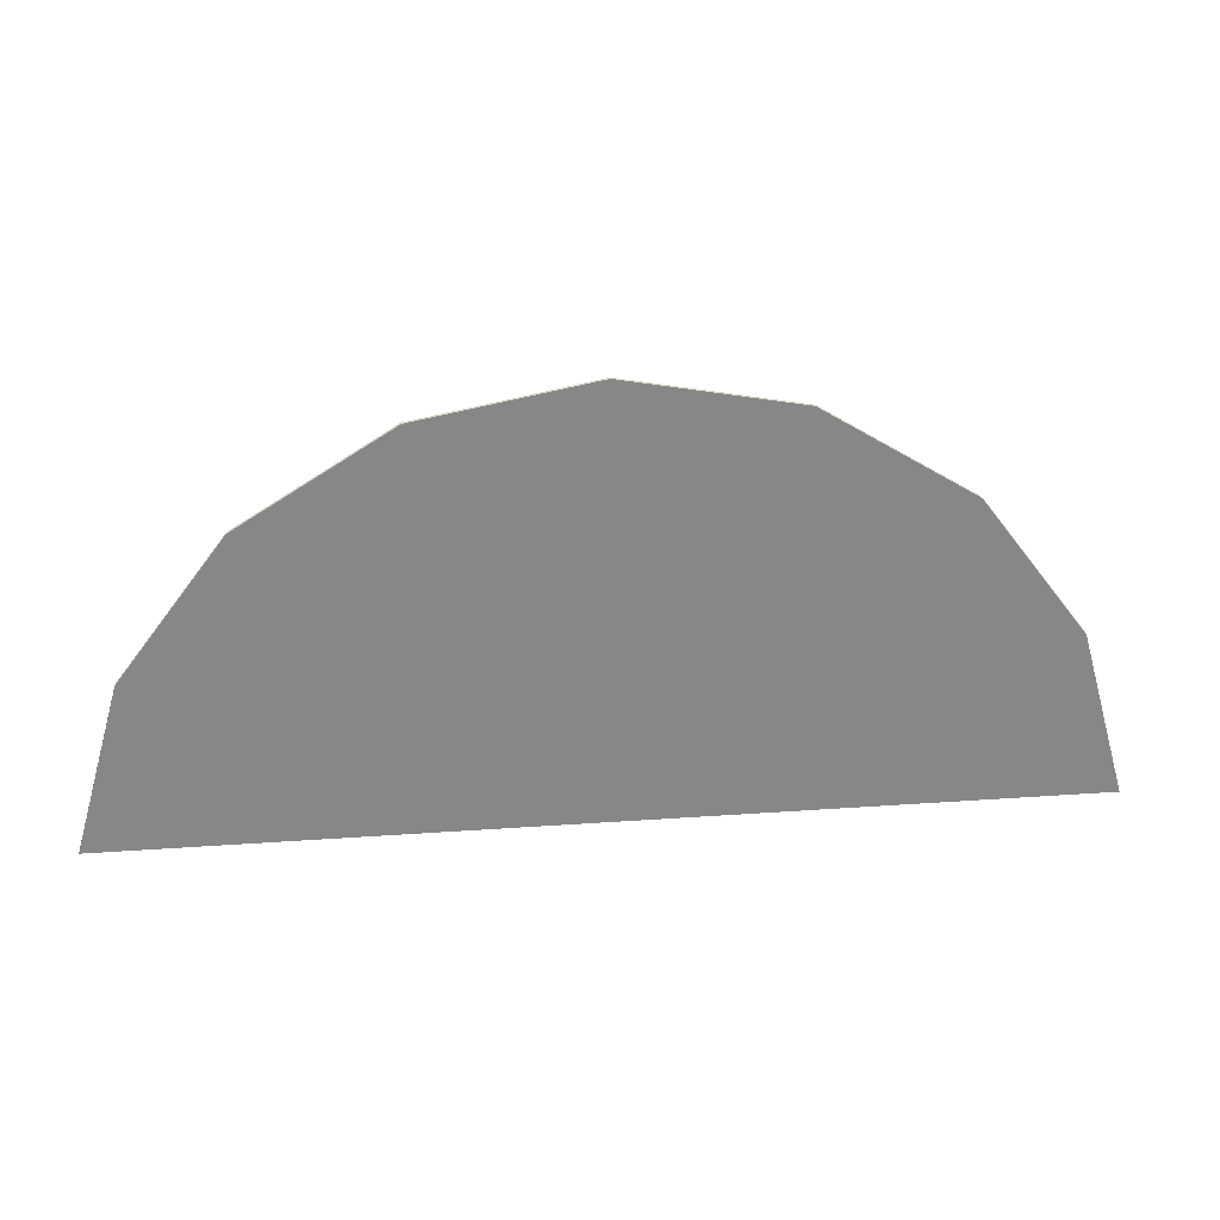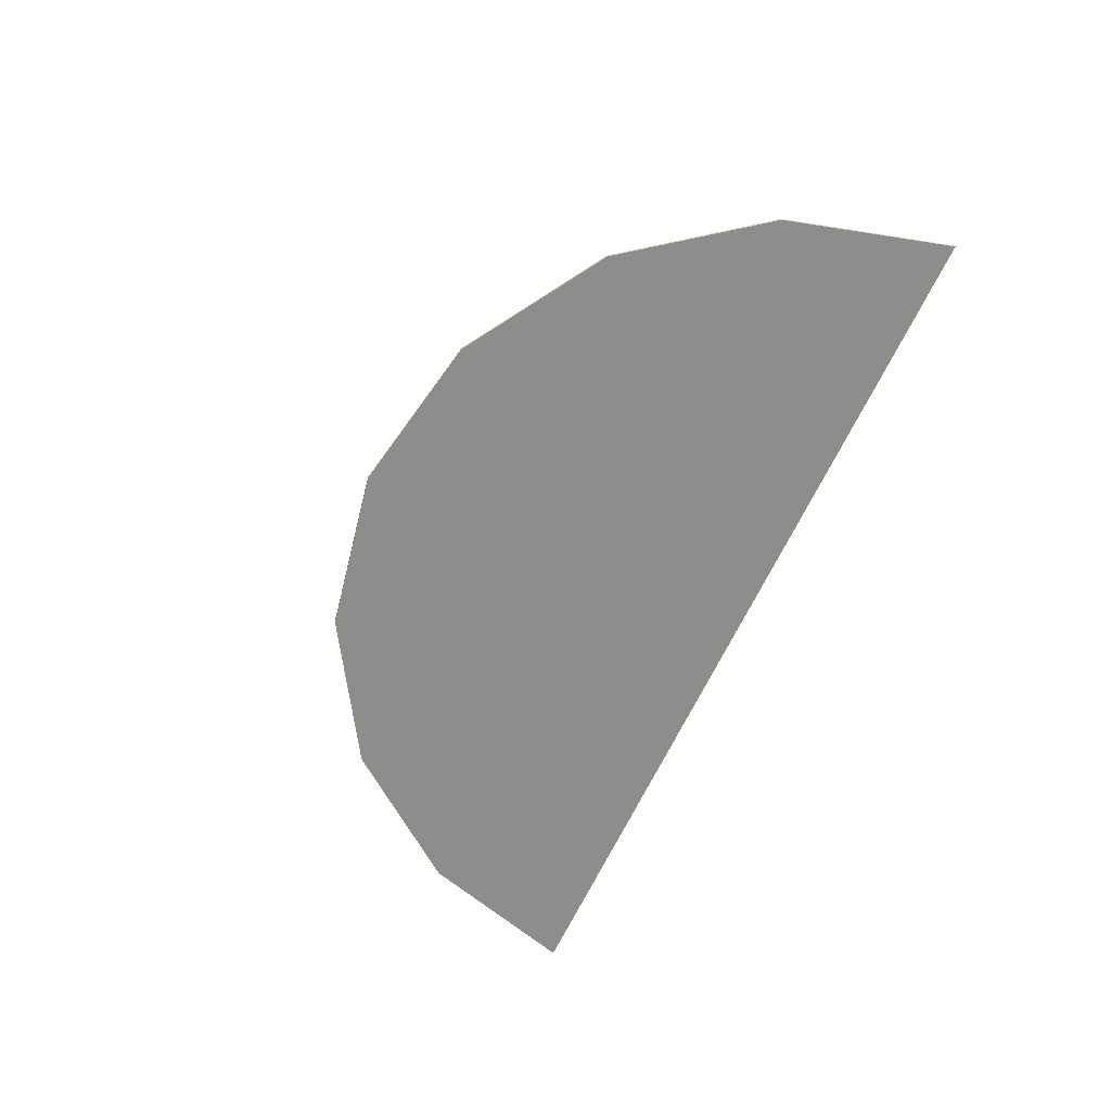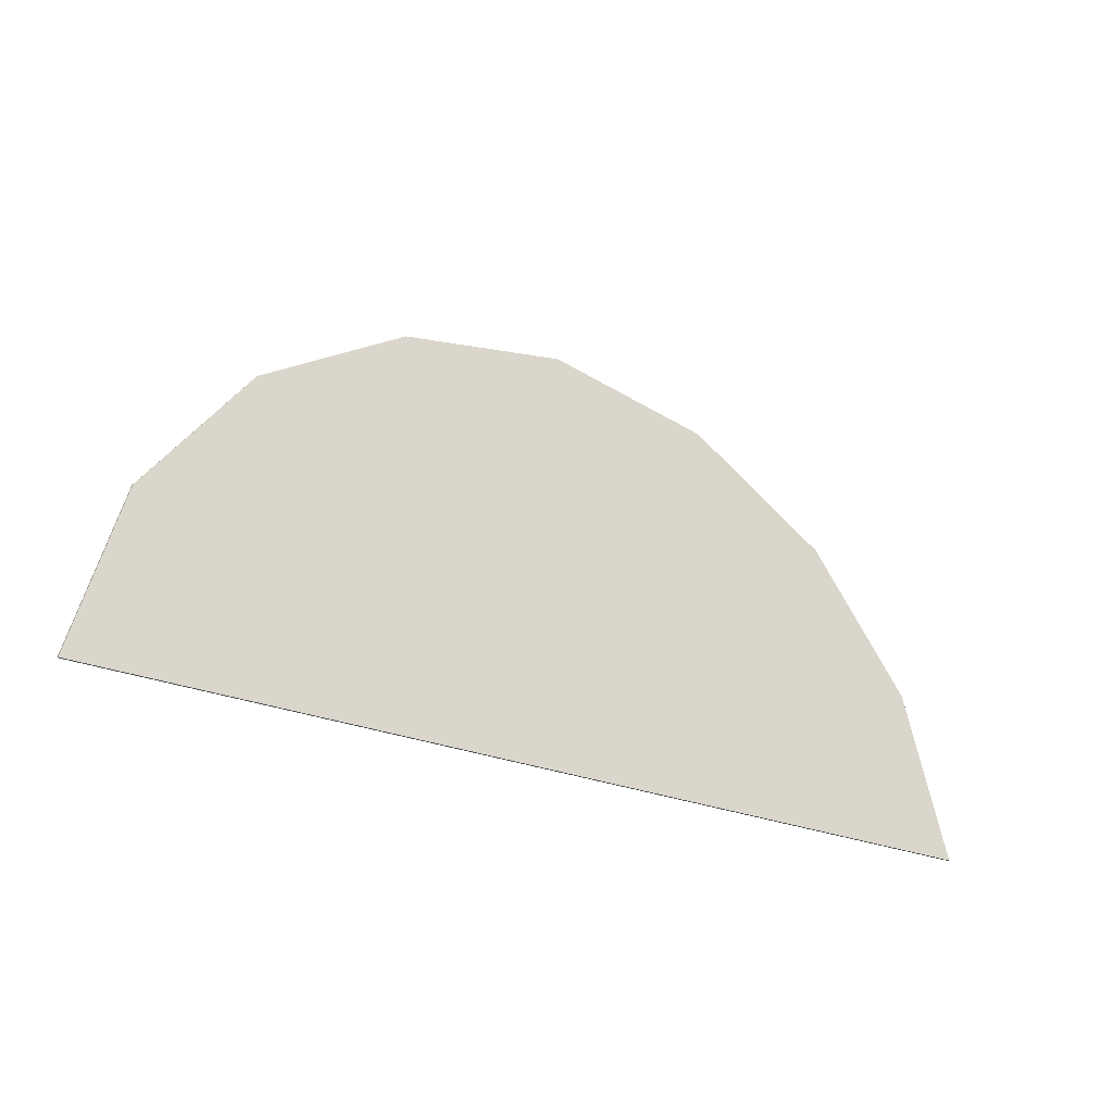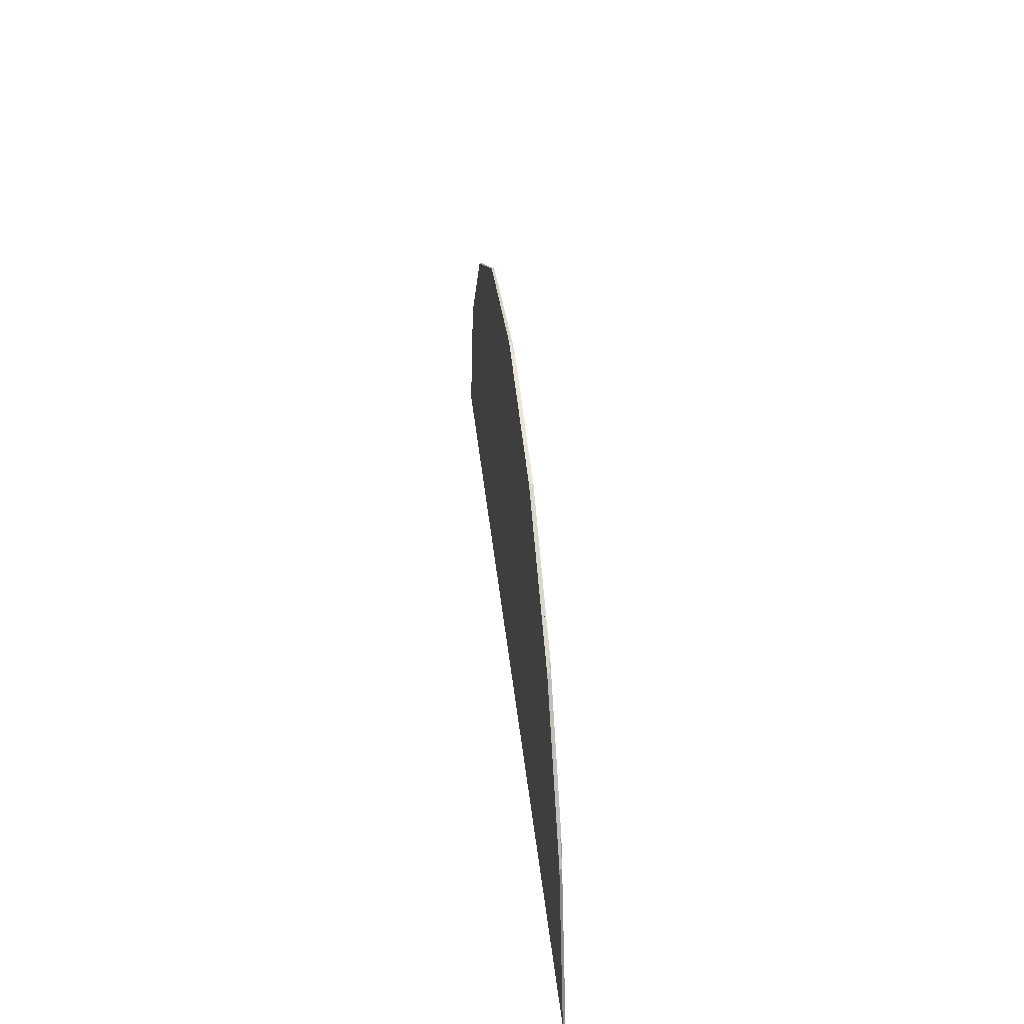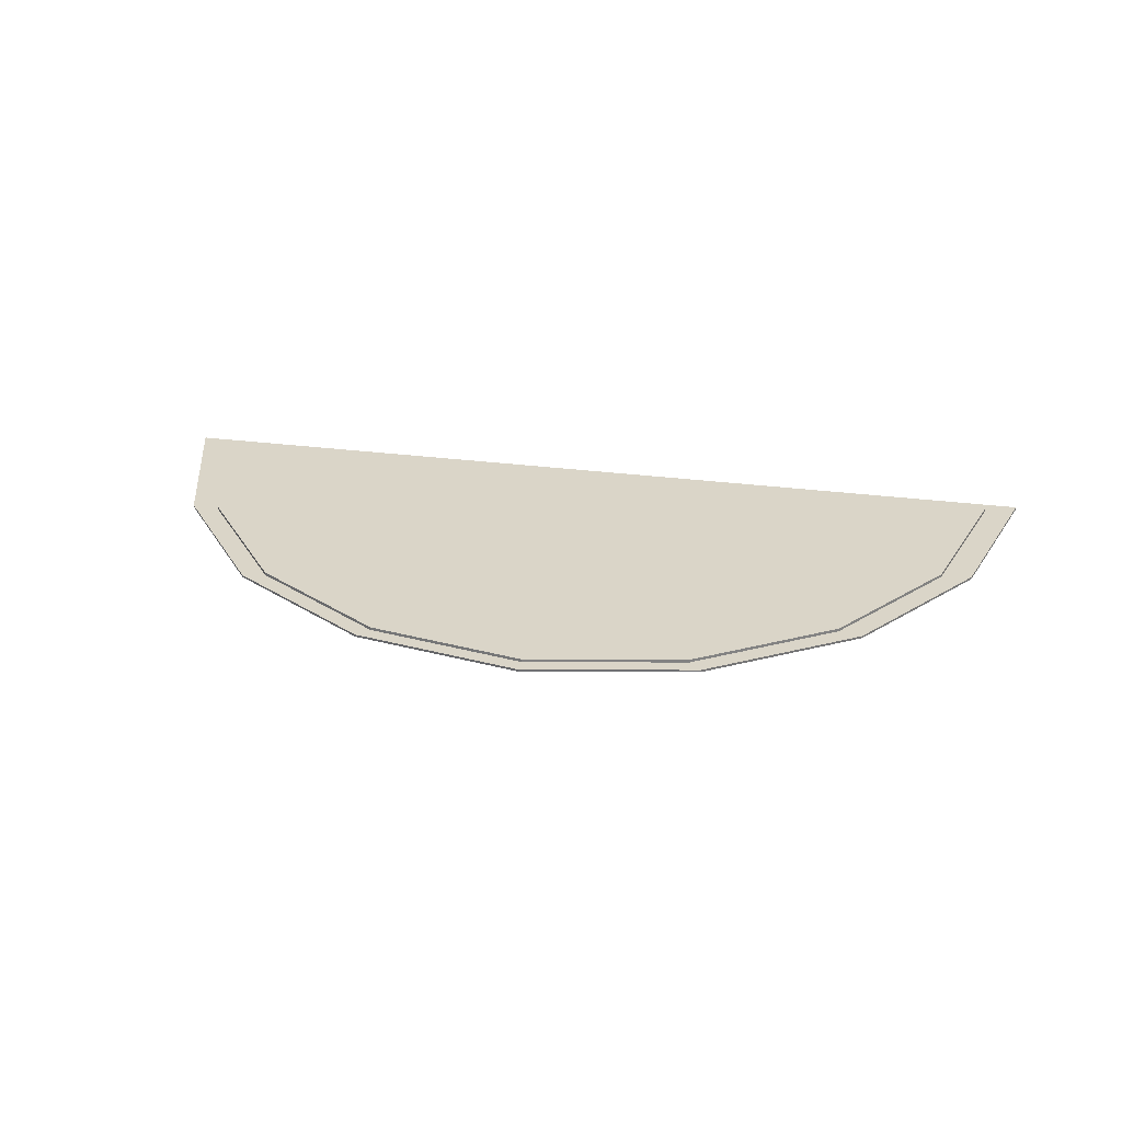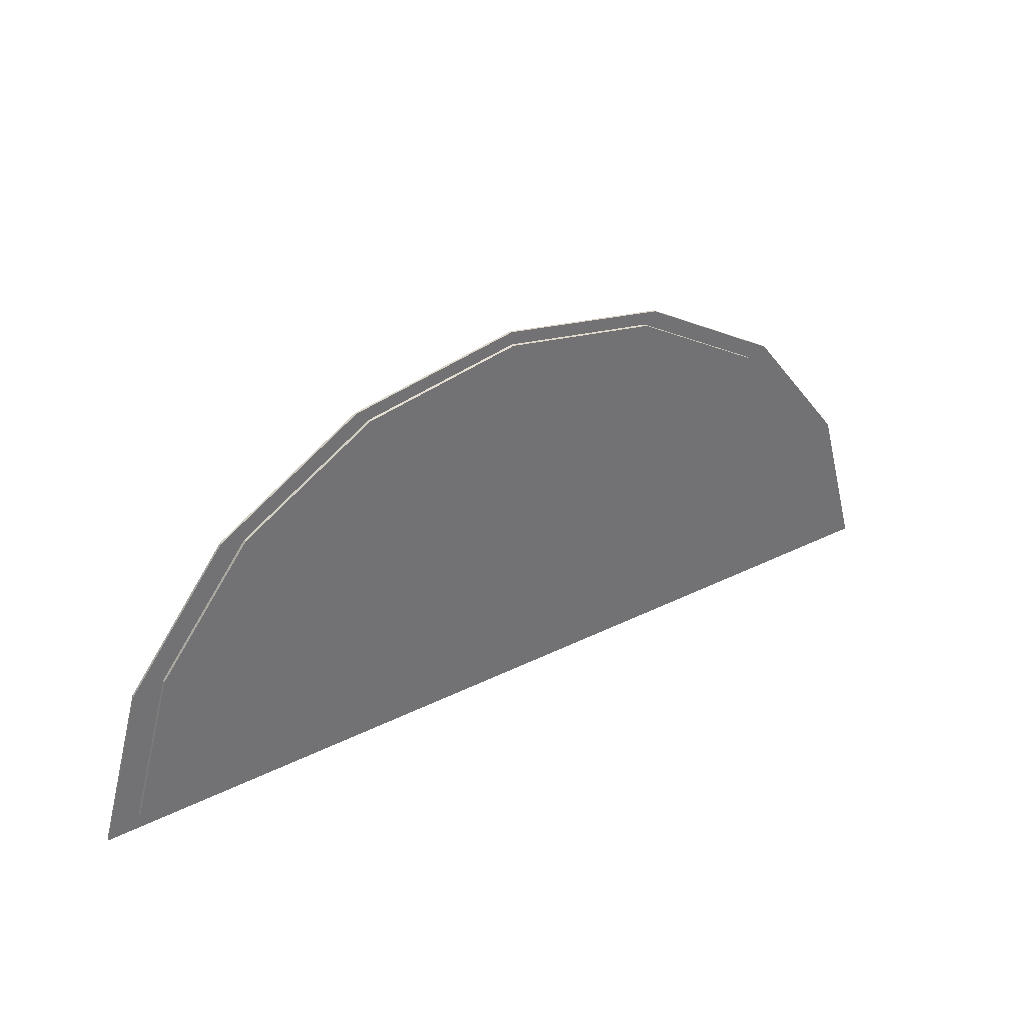
<metadata>
{"format":"obj","ext":"obj","renderer":"f3d","projection":"perspective","resolution":1024,"background":"white","views":[{"elev":28.0,"azim":173.8,"up":"+Y"},{"elev":-64.4,"azim":-114.8,"up":"+Z"},{"elev":-25.9,"azim":146.6,"up":"+Y"},{"elev":41.2,"azim":-96.0,"up":"+Y"},{"elev":29.3,"azim":-169.1,"up":"+Z"},{"elev":36.9,"azim":-32.5,"up":"+Y"}]}
</metadata>
<code>
v 1 0.9 -1e-06
v 1.361 0.8325 -1e-06
v 1.674 0.639 -2e-06
v 1.895 0.3457 -2e-06
v 1.996 -0.007732 -2e-06
v 0.004266 -0.007731 1e-06
v 0.1048 0.3457 1e-06
v 0.3263 0.639 0
v 0.6388 0.8325 -0
v 1 0.9 -1e-06
v 1.361 0.8325 -1e-06
v 1.674 0.639 -2e-06
v 1.895 0.3457 -2e-06
v 1.996 -0.007732 -2e-06
v 0.004266 -0.007731 1e-06
v 0.1048 0.3457 1e-06
v 0.3263 0.639 0
v 0.6388 0.8325 -0
v 1 0.9005 0.005203
v 1.361 0.833 0.005202
v 1.674 0.6395 0.005202
v 1.895 0.3462 0.005202
v 1.996 -0.007223 0.005202
v 0.004266 -0.007223 0.005205
v 0.1048 0.3462 0.005205
v 0.3263 0.6395 0.005204
v 0.6388 0.833 0.005204
v 1 0.8715 0.005203
v 1.335 0.8089 0.005203
v 1.625 0.6295 0.005202
v 1.83 0.3577 0.005202
v 1.923 0.03 0.005202
v 0.07696 0.03 0.005205
v 0.1702 0.3577 0.005205
v 0.3755 0.6295 0.005204
v 0.6651 0.8089 0.005204
v 1 0.8715 0.01165
v 1.335 0.8089 0.01165
v 1.625 0.6295 0.01165
v 1.83 0.3577 0.01165
v 1.923 0.03 0.01165
v 0.07696 0.03 0.01165
v 0.1702 0.3577 0.01165
v 0.3755 0.6295 0.01165
v 0.6651 0.8089 0.01165
f 8 4 3
f 18 10 19
f 1 10 18
f 9 18 17
f 8 17 16
f 7 16 15
f 6 15 14
f 5 14 13
f 4 13 12
f 3 12 11
f 2 11 10
f 27 19 28
f 17 18 27
f 16 17 26
f 15 16 25
f 15 24 23
f 14 23 22
f 13 22 21
f 12 21 20
f 11 20 19
f 26 27 36
f 25 26 35
f 24 25 34
f 23 24 33
f 23 32 31
f 22 31 30
f 21 30 29
f 20 29 28
f 36 28 37
f 36 45 44
f 34 35 44
f 33 34 43
f 33 42 41
f 31 32 41
f 30 31 40
f 29 30 39
f 29 38 37
f 43 44 39
f 3 2 1
f 1 9 8
f 8 7 6
f 6 5 4
f 1 8 3
f 6 4 8
f 27 18 19
f 9 1 18
f 8 9 17
f 7 8 16
f 6 7 15
f 5 6 14
f 4 5 13
f 3 4 12
f 2 3 11
f 1 2 10
f 36 27 28
f 26 17 27
f 25 16 26
f 24 15 25
f 14 15 23
f 13 14 22
f 12 13 21
f 11 12 20
f 10 11 19
f 35 26 36
f 34 25 35
f 33 24 34
f 32 23 33
f 22 23 31
f 21 22 30
f 20 21 29
f 19 20 28
f 45 36 37
f 35 36 44
f 43 34 44
f 42 33 43
f 32 33 41
f 40 31 41
f 39 30 40
f 38 29 39
f 28 29 37
f 37 38 39
f 41 43 40
f 41 42 43
f 45 37 44
f 44 37 39
f 43 39 40

</code>
